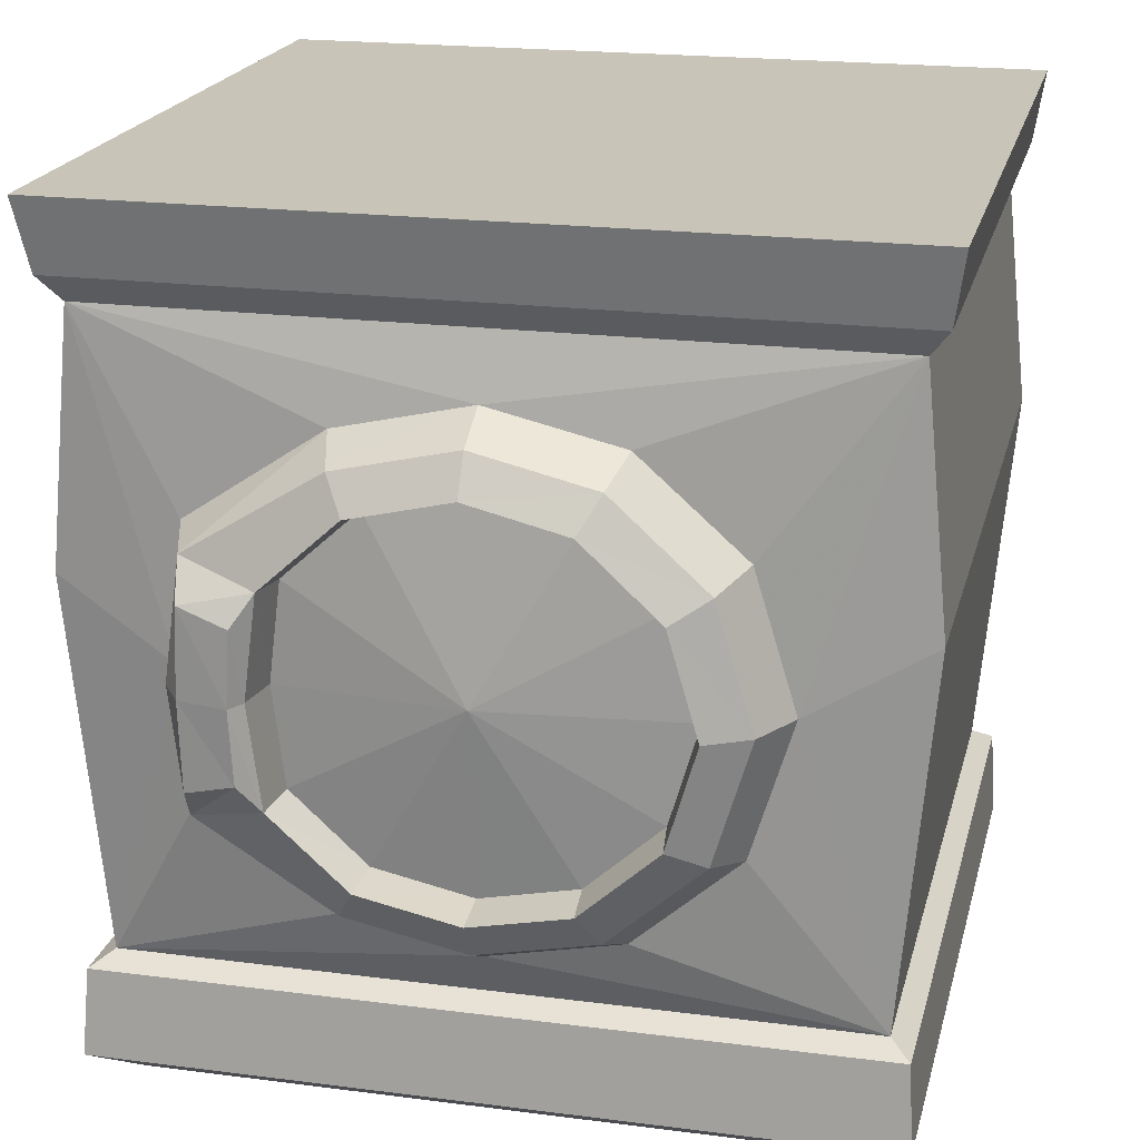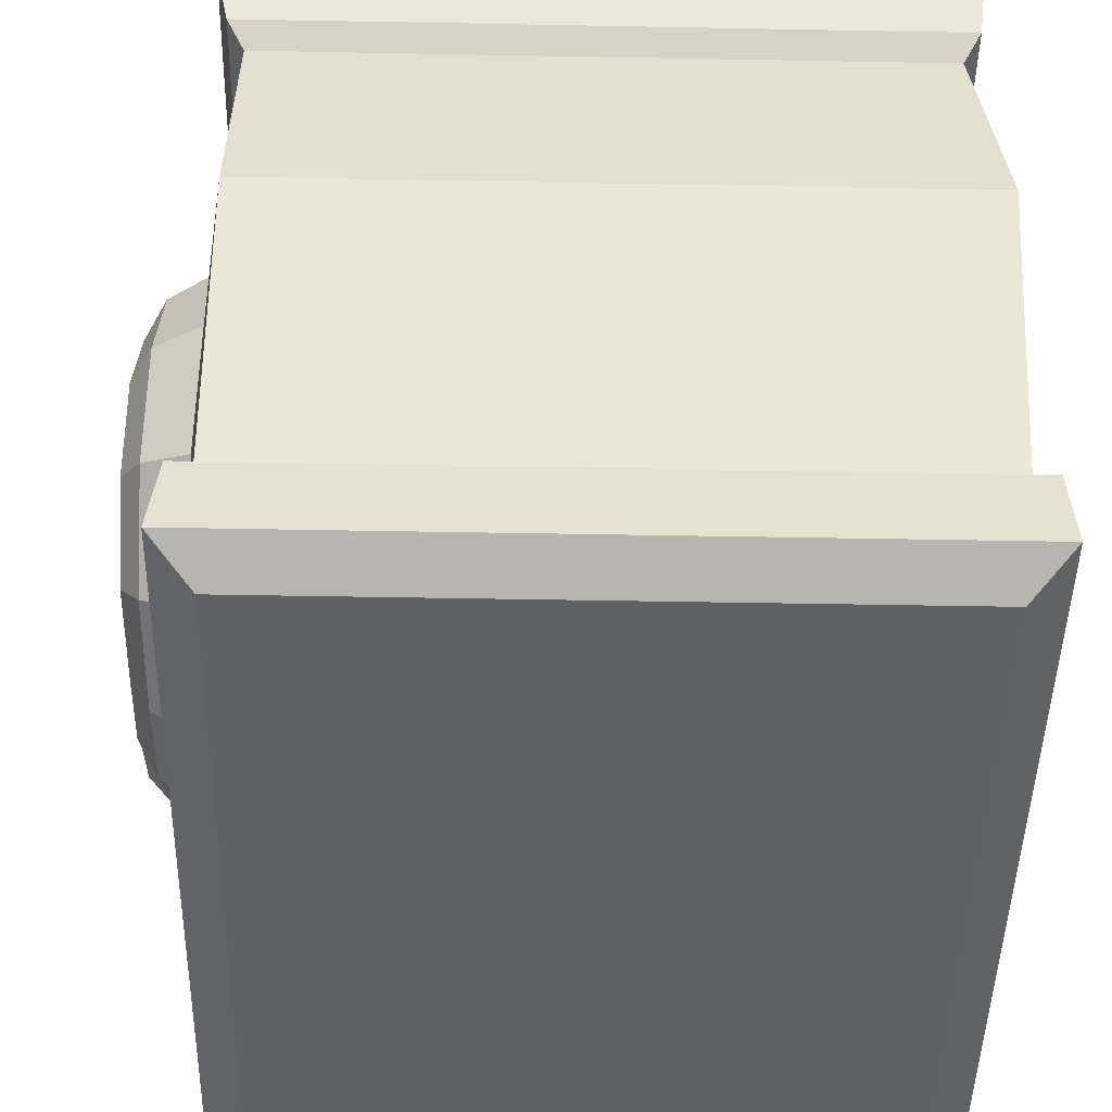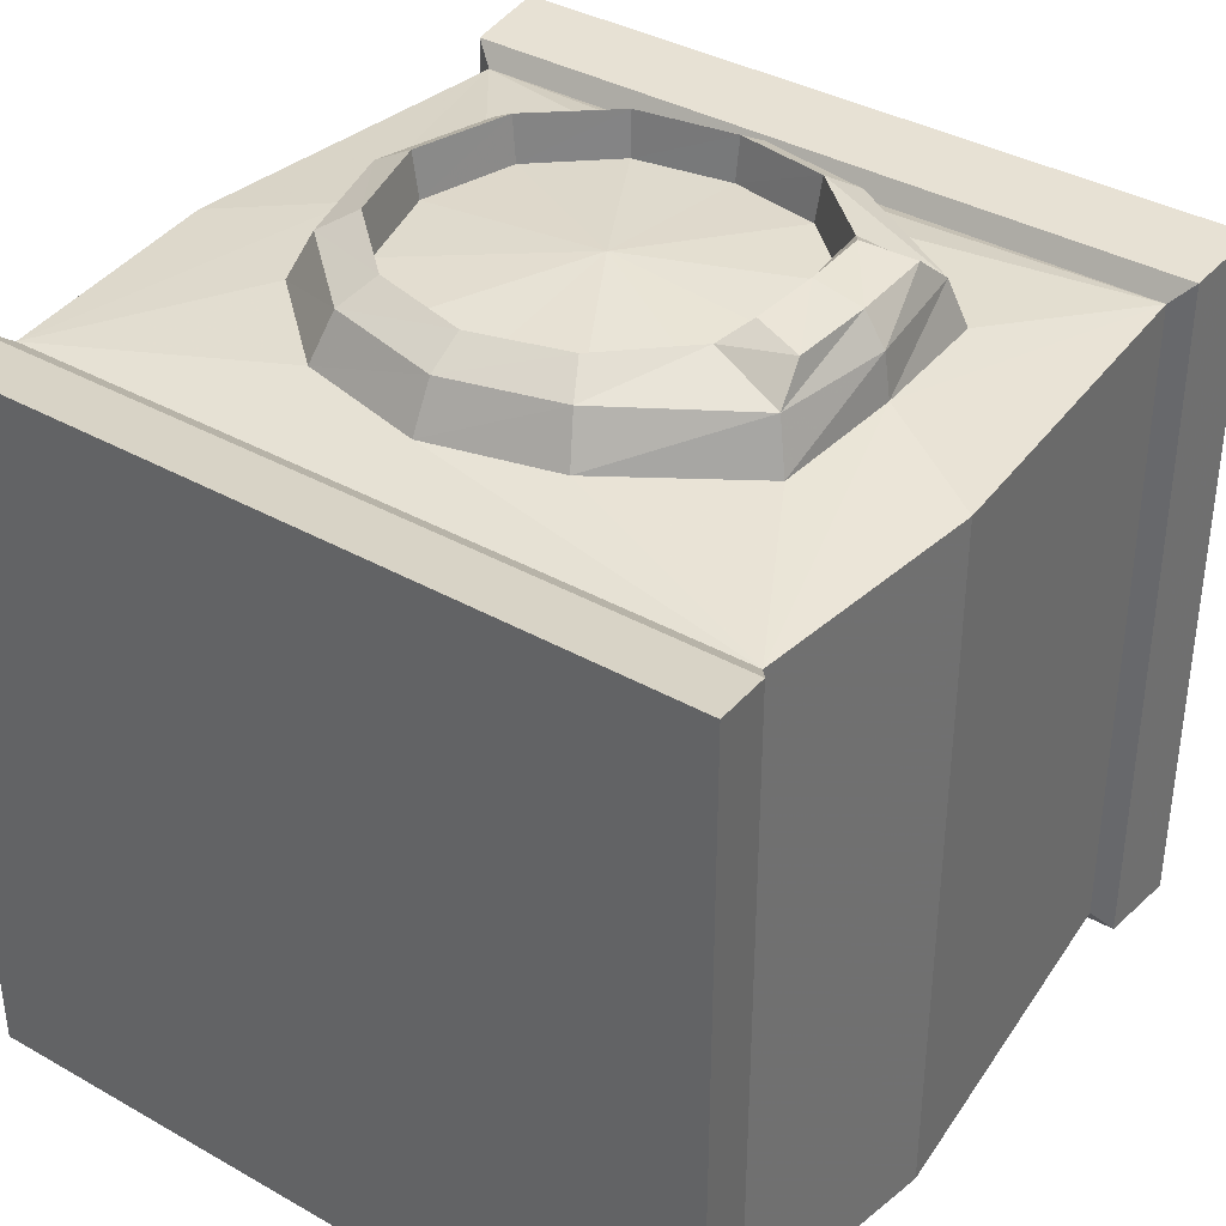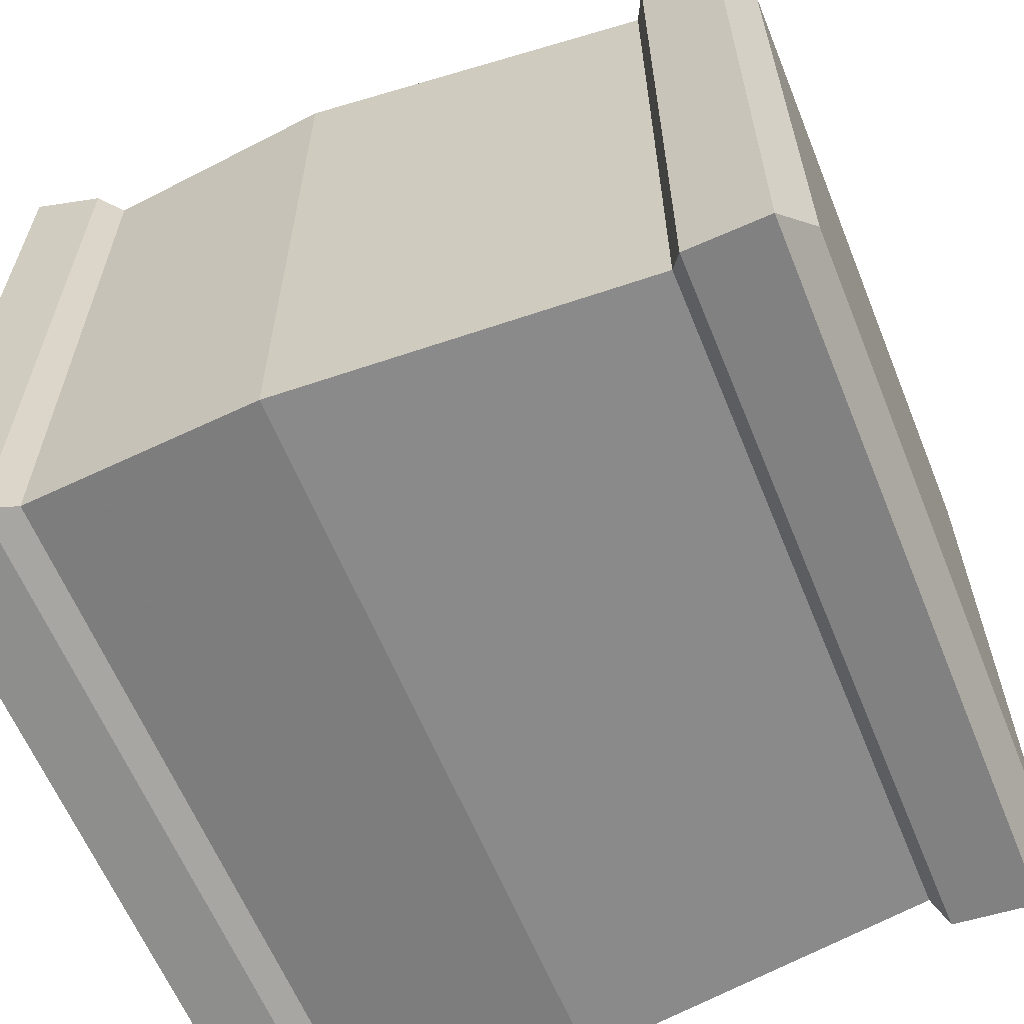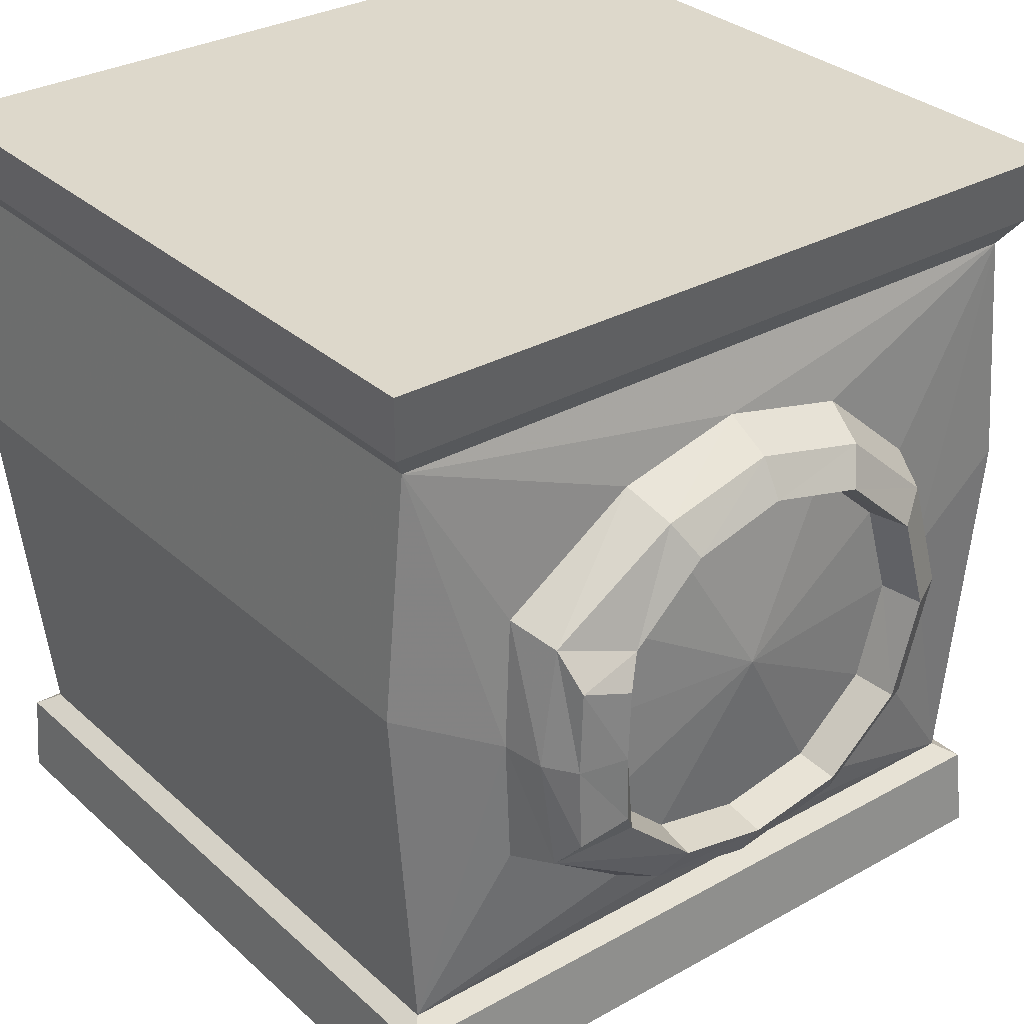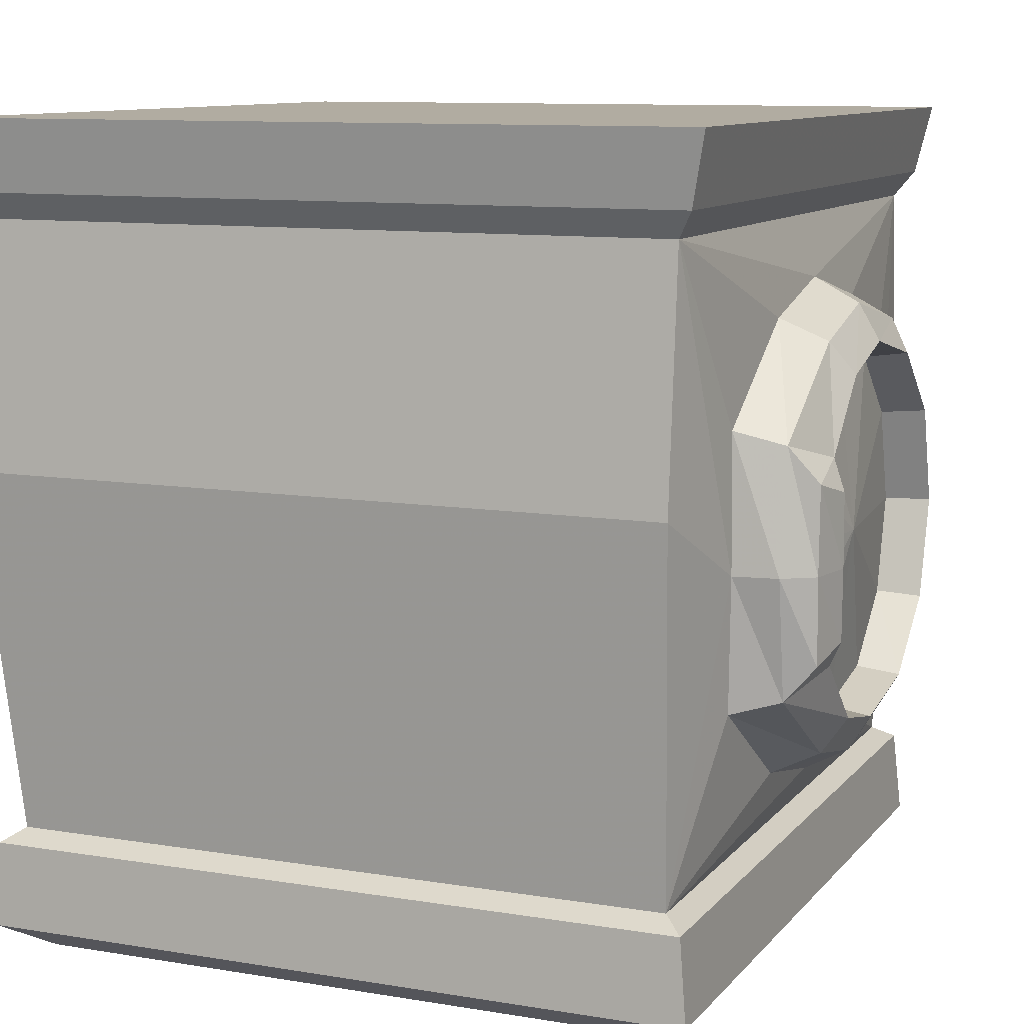
<metadata>
{"format":"obj","ext":"obj","renderer":"f3d","projection":"perspective","resolution":1024,"background":"white","views":[{"elev":20.2,"azim":-166.7,"up":"+Z"},{"elev":-47.4,"azim":-91.2,"up":"+Z"},{"elev":37.2,"azim":36.1,"up":"+Y"},{"elev":-61.6,"azim":112.1,"up":"+Y"},{"elev":31.2,"azim":141.6,"up":"+Z"},{"elev":10.2,"azim":112.9,"up":"+Z"}]}
</metadata>
<code>
o Cube
v 0.2657 -0.2563 2.5e-05
v 0.2657 0.2563 2.5e-05
v -0.2657 0.2563 2.5e-05
v -0.24 0.2286 -0.4784
v 0.24 0.2286 -0.4784
v -0.24 -0.2326 -0.4784
v 0.24 -0.2326 -0.4784
v 0.228 -0.2199 -0.5644
v 0.228 0.2199 -0.5644
v -0.228 0.2199 -0.5644
v -0.228 -0.2199 -0.5644
v -0.2455 -0.2379 -0.06551
v 0.2455 -0.2379 -0.06551
v 0.2455 0.234 -0.06551
v -0.2455 0.234 -0.06551
v -0 0.2448 -0.4468
v -0.08702 0.2468 -0.4274
v -0.1556 0.246 -0.3665
v -0.1827 0.2448 -0.2766
v -0.1556 0.246 -0.1868
v -0.08702 0.2468 -0.1259
v -0 0.2448 -0.1065
v 0.08702 0.2468 -0.1259
v 0.177 0.246 -0.1868
v 0.1827 0.2488 -0.2766
v 0.177 0.246 -0.3665
v 0.08702 0.2468 -0.4274
v -0 0.2757 -0.4304
v -0.0786 0.2782 -0.4128
v -0.1402 0.2786 -0.3576
v -0.1643 0.2783 -0.2766
v -0.1402 0.2786 -0.1957
v -0.0786 0.2782 -0.1405
v -0 0.2757 -0.1229
v 0.0786 0.2782 -0.1405
v 0.1672 0.2786 -0.1957
v 0.1785 0.2783 -0.2766
v 0.1672 0.2786 -0.3576
v 0.0786 0.2782 -0.4128
v -0.2615 -0.2516 -0.2308
v 0.2615 -0.2516 -0.2308
v 0.2615 0.2345 -0.2308
v -0.2615 0.2345 -0.2308
v -0 0.2904 -0.4053
v -0.06569 0.2929 -0.3904
v -0.1166 0.2939 -0.344
v -0.1362 0.294 -0.2766
v -0.1166 0.2939 -0.2093
v -0.06569 0.2929 -0.1629
v -0 0.2904 -0.148
v 0.06569 0.2929 -0.1629
v 0.1166 0.2939 -0.2093
v 0.1253 0.294 -0.2766
v 0.1166 0.2939 -0.344
v 0.06569 0.2929 -0.3904
v -0 0.2612 -0.4009
v -0.06346 0.2631 -0.3866
v -0.1126 0.2634 -0.3417
v -0.1316 0.2631 -0.2766
v -0.1126 0.2634 -0.2116
v -0.06346 0.2631 -0.1667
v -0 0.2612 -0.1524
v 0.06346 0.2631 -0.1667
v 0.1126 0.2634 -0.2116
v 0.1207 0.2631 -0.2766
v 0.1126 0.2634 -0.3417
v 0.06346 0.2631 -0.3866
v -0 0.2756 -0.2766
v -0.254 0.2428 -0.4872
v 0.254 0.2428 -0.4872
v -0.254 -0.2458 -0.4872
v 0.254 -0.2458 -0.4872
v 0.2574 -0.2483 -0.5448
v 0.2574 0.2482 -0.5448
v -0.2574 0.2482 -0.5448
v -0.2574 -0.2483 -0.5448
v -0.2657 -0.2563 2.5e-05
v -0.2583 -0.2502 -0.04783
v 0.2583 -0.2502 -0.04783
v 0.2583 0.2461 -0.04783
v -0.2583 0.2461 -0.04783
v 0.1626 0.2988 -0.2191
v 0.1646 0.2989 -0.2766
v 0.1626 0.2988 -0.3342
v 0.1294 0.3046 -0.2288
v 0.1319 0.3057 -0.2766
v 0.1294 0.3046 -0.3245
f 7 6 71 72
f 8 11 10 9
f 27 5 16
f 5 7 72 70
f 4 5 70 69
f 6 4 69 71
f 43 4 6 40
f 41 7 5 42
f 15 12 78 81
f 41 13 12 40
f 13 14 80 79
f 25 24 14
f 42 5 25
f 5 26 25
f 23 14 24
f 27 26 5
f 16 4 17
f 4 16 5
f 22 14 23
f 15 14 22
f 21 15 22
f 20 15 21
f 20 19 15
f 19 4 43
f 18 4 19
f 4 18 17
f 26 27 39 38
f 21 22 34 33
f 16 17 29 28
f 25 26 38 37
f 20 21 33 32
f 24 25 37 36
f 19 20 32 31
f 23 24 36 35
f 18 19 31 30
f 27 16 28 39
f 22 23 35 34
f 17 18 30 29
f 15 43 40 12
f 13 41 42 14
f 7 41 40 6
f 14 42 25
f 15 19 43
f 54 53 86 87
f 31 32 48 47
f 35 36 52 51
f 30 31 47 46
f 39 28 44 55
f 34 35 51 50
f 29 30 46 45
f 38 39 55 54
f 33 34 50 49
f 28 29 45 44
f 36 37 83 82
f 32 33 49 48
f 54 55 67 66
f 49 50 62 61
f 44 45 57 56
f 53 54 66 65
f 48 49 61 60
f 52 53 65 64
f 47 48 60 59
f 51 52 64 63
f 46 47 59 58
f 55 44 56 67
f 50 51 63 62
f 45 46 58 57
f 67 56 68
f 62 63 68
f 57 58 68
f 66 67 68
f 61 62 68
f 56 57 68
f 65 66 68
f 60 61 68
f 64 65 68
f 59 60 68
f 63 64 68
f 58 59 68
f 12 13 79 78
f 14 15 81 80
f 1 2 3 77
f 79 1 77 78
f 2 80 81 3
f 3 81 78 77
f 1 79 80 2
f 10 11 76 75
f 8 9 74 73
f 11 8 73 76
f 9 10 75 74
f 70 74 75 69
f 69 75 76 71
f 72 73 74 70
f 73 72 71 76
f 82 83 86 85
f 83 84 87 86
f 53 52 85 86
f 38 54 87 84
f 52 36 82 85
f 37 38 84 83

</code>
